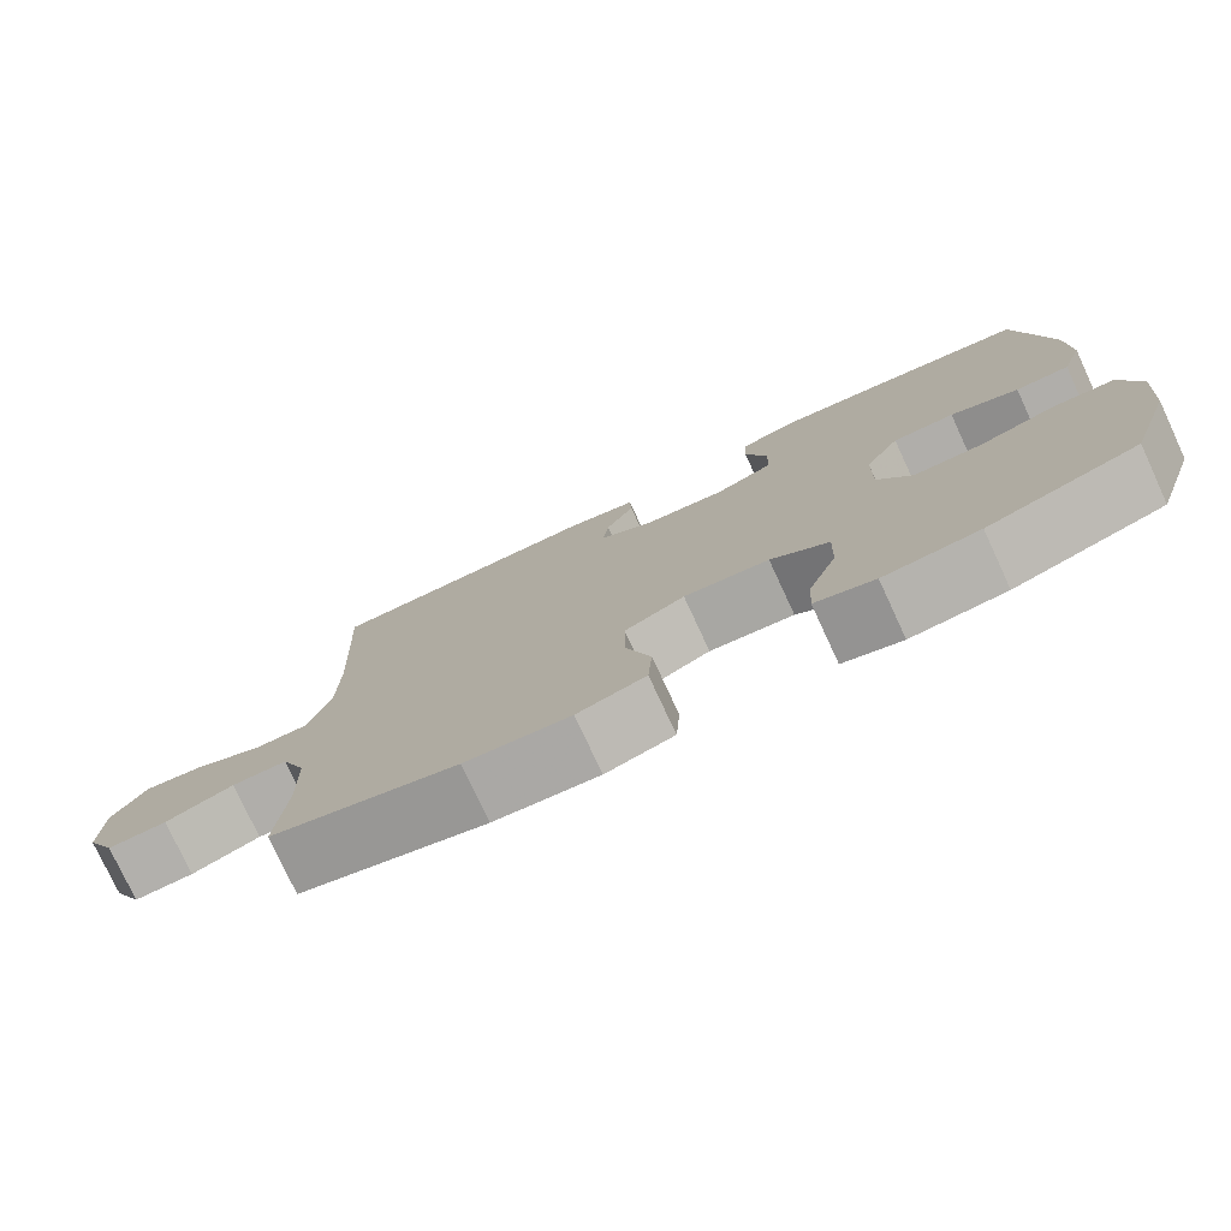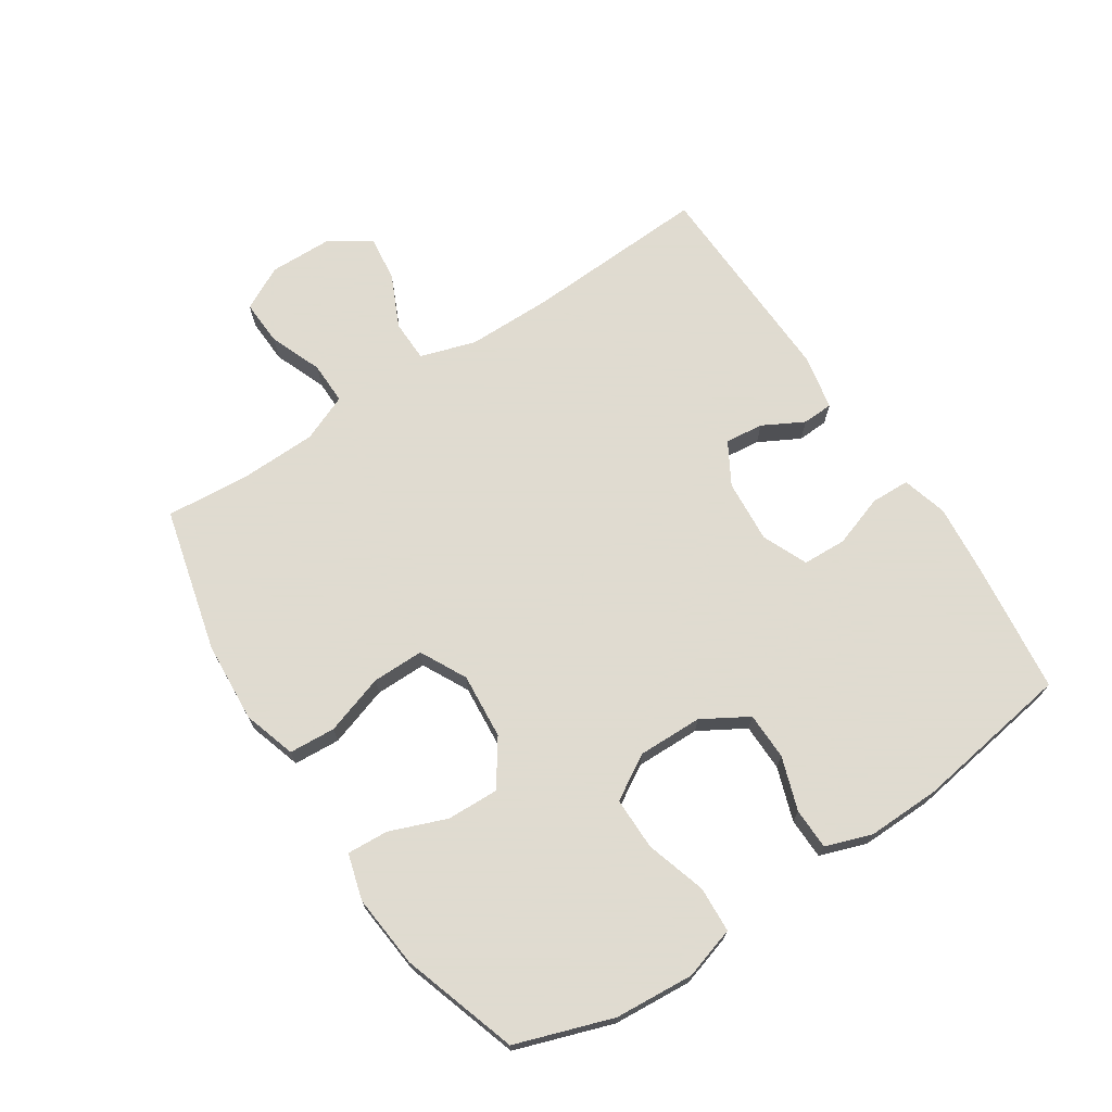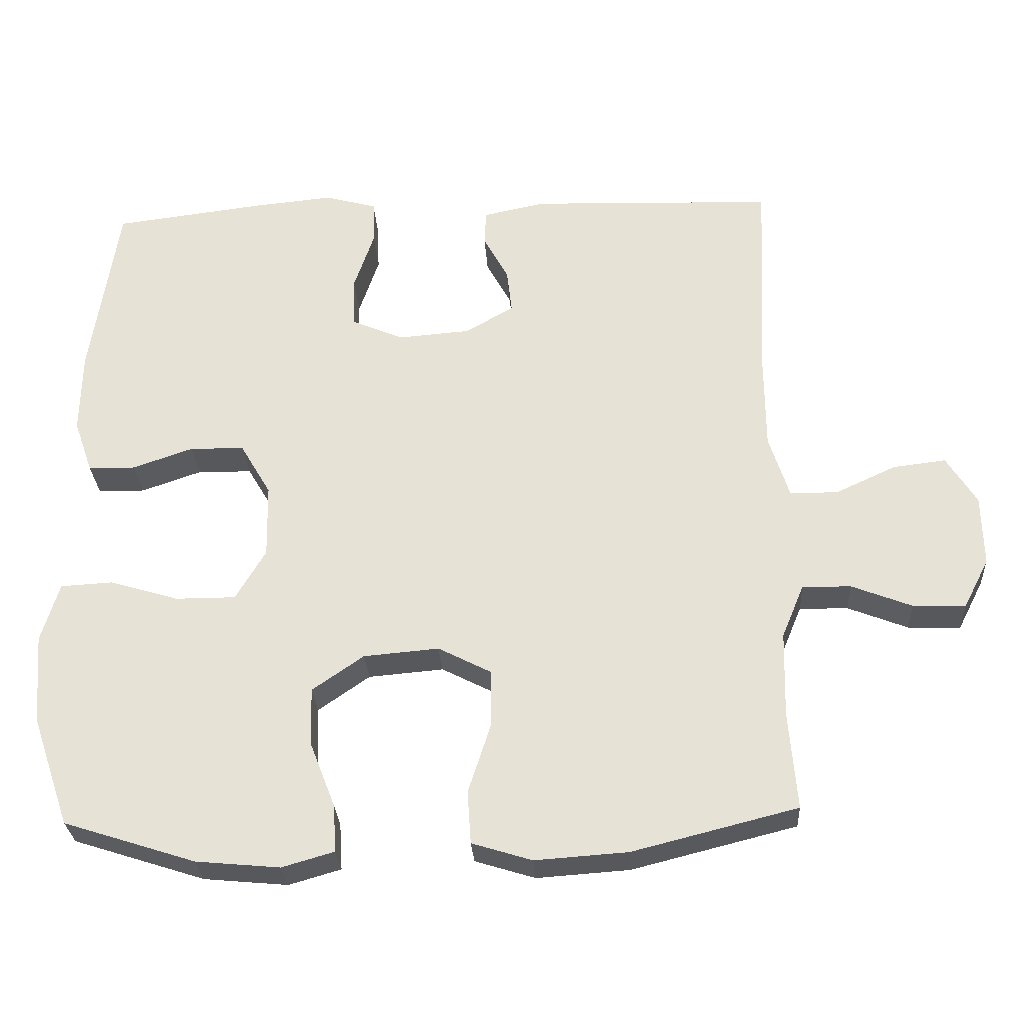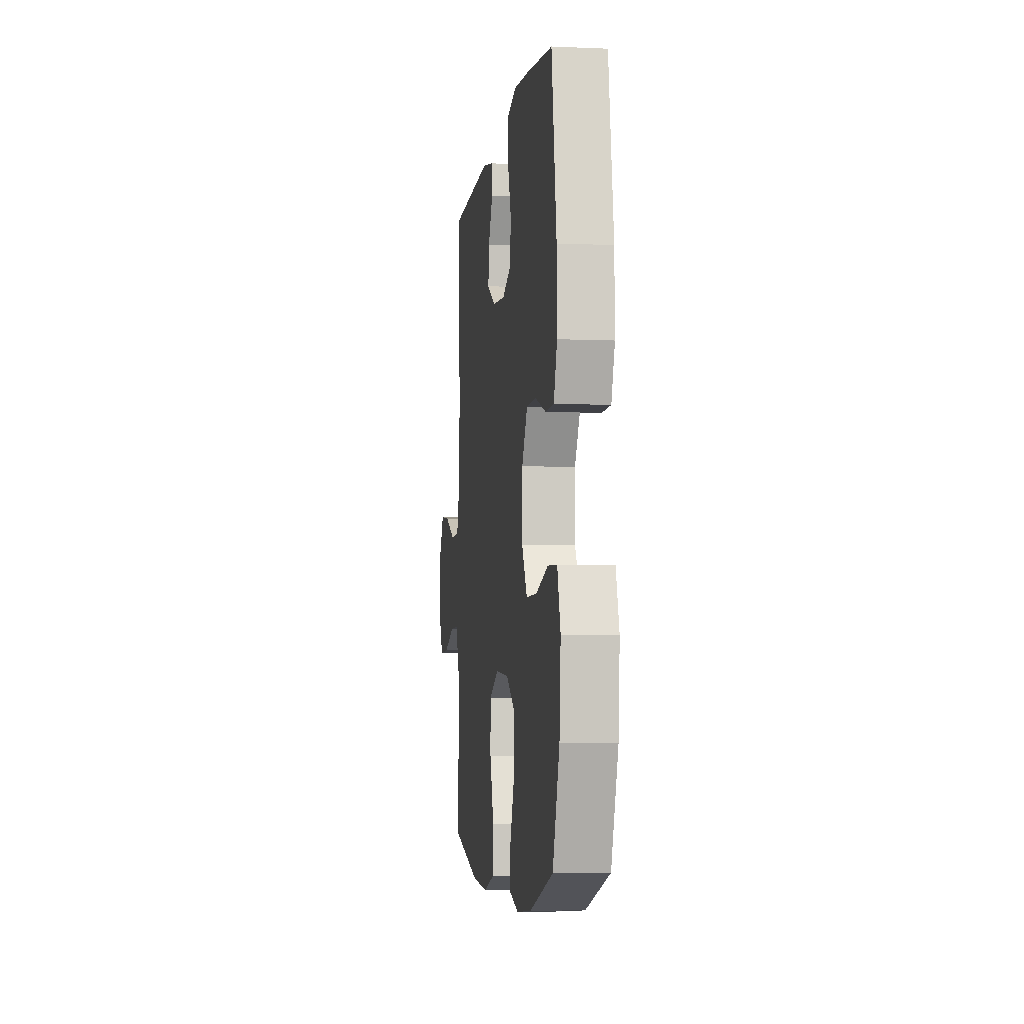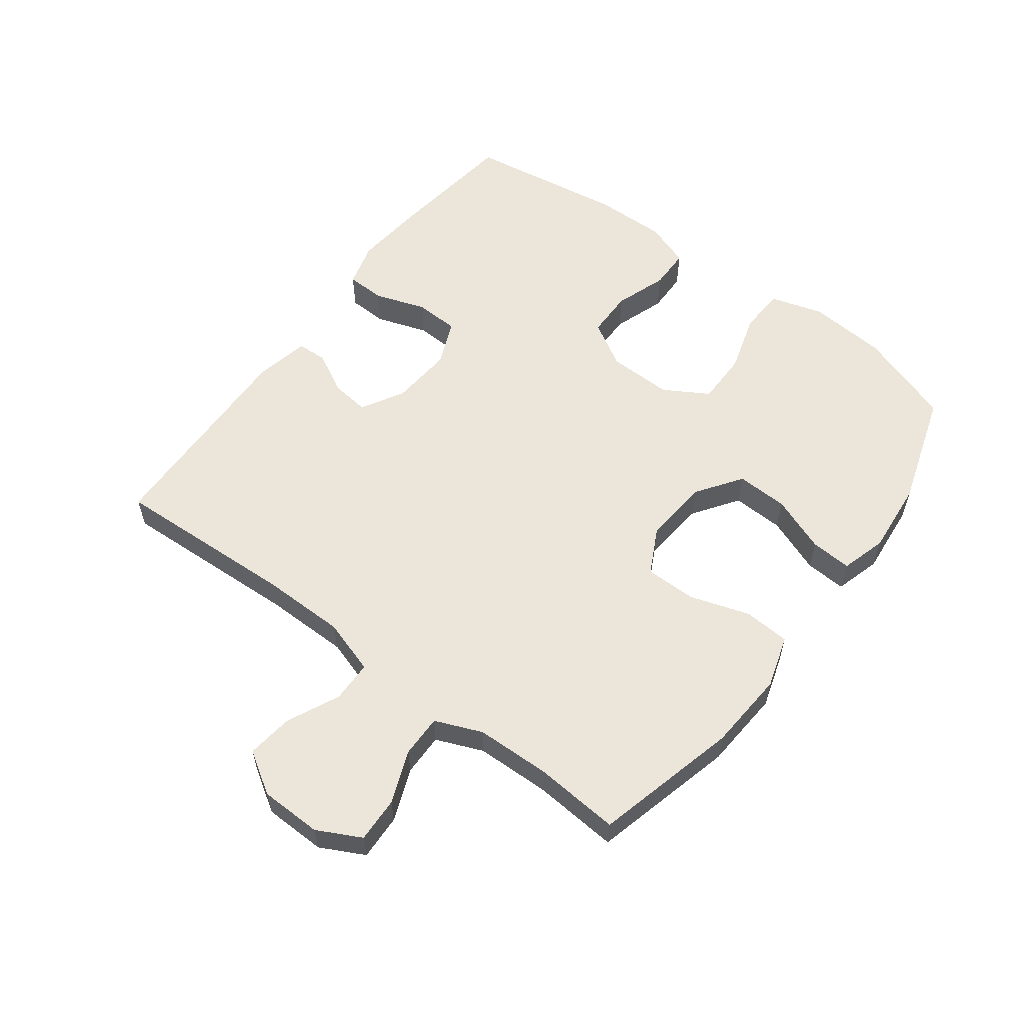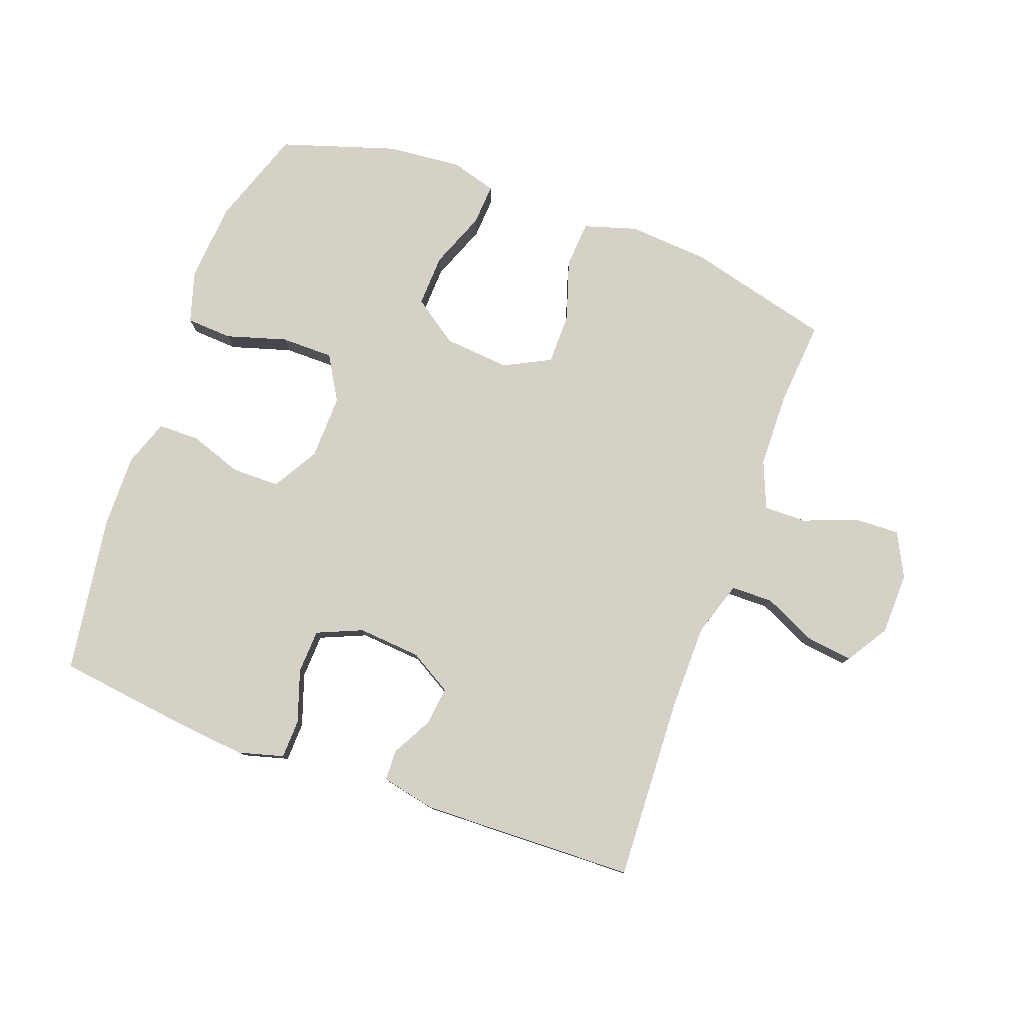
<metadata>
{"format":"obj","ext":"obj","renderer":"f3d","projection":"perspective","resolution":1024,"background":"white","views":[{"elev":-77.4,"azim":-155.1,"up":"+Z"},{"elev":70.2,"azim":-123.4,"up":"+Y"},{"elev":-28.6,"azim":3.3,"up":"+Z"},{"elev":-5.1,"azim":-97.8,"up":"+Z"},{"elev":57.6,"azim":126.9,"up":"+Y"},{"elev":79.2,"azim":20.2,"up":"+Y"}]}
</metadata>
<code>
v -0.5 0.07 0.5
v -0.291 0.07 0.526
v -0.177 0.07 0.537
v -0.105 0.07 0.517
v -0.103 0.07 0.455
v -0.131 0.07 0.372
v -0.128 0.07 0.302
v -0.056 0.07 0.271
v 0.045 0.07 0.279
v 0.112 0.07 0.318
v 0.105 0.07 0.379
v 0.07 0.07 0.444
v 0.072 0.07 0.493
v 0.159 0.07 0.511
v 0.5 0.07 0.5
v 0.486 0.07 0.207
v 0.487 0.07 0.071
v 0.515 0.07 -0.017
v 0.582 0.07 -0.018
v 0.666 0.07 0.021
v 0.74 0.07 0.03
v 0.782 0.07 -0.037
v 0.784 0.07 -0.136
v 0.748 0.07 -0.206
v 0.675 0.07 -0.203
v 0.591 0.07 -0.17
v 0.523 0.07 -0.169
v 0.492 0.07 -0.244
v 0.489 0.07 -0.363
v 0.5 0.07 -0.5
v 0.27 0.07 -0.558
v 0.141 0.07 -0.567
v 0.057 0.07 -0.541
v 0.052 0.07 -0.467
v 0.083 0.07 -0.371
v 0.083 0.07 -0.289
v 0.009 0.07 -0.251
v -0.096 0.07 -0.26
v -0.168 0.07 -0.31
v -0.165 0.07 -0.393
v -0.13 0.07 -0.483
v -0.126 0.07 -0.549
v -0.199 0.07 -0.57
v -0.316 0.07 -0.559
v -0.5 0.07 -0.5
v -0.553 0.07 -0.346
v -0.563 0.07 -0.22
v -0.538 0.07 -0.137
v -0.465 0.07 -0.133
v -0.369 0.07 -0.162
v -0.285 0.07 -0.162
v -0.243 0.07 -0.091
v -0.245 0.07 0.012
v -0.288 0.07 0.085
v -0.364 0.07 0.086
v -0.448 0.07 0.057
v -0.514 0.07 0.058
v -0.54 0.07 0.132
v -0.538 0.07 0.248
v -0.5 0 0.5
v -0.291 0 0.526
v -0.177 0 0.537
v -0.105 0 0.517
v -0.103 0 0.455
v -0.131 0 0.372
v -0.128 0 0.302
v -0.056 0 0.271
v 0.045 0 0.279
v 0.112 0 0.318
v 0.105 0 0.379
v 0.07 0 0.444
v 0.072 0 0.493
v 0.159 0 0.511
v 0.5 0 0.5
v 0.486 0 0.207
v 0.487 0 0.071
v 0.515 0 -0.017
v 0.582 0 -0.018
v 0.666 0 0.021
v 0.74 0 0.03
v 0.782 0 -0.037
v 0.784 0 -0.136
v 0.748 0 -0.206
v 0.675 0 -0.203
v 0.591 0 -0.17
v 0.523 0 -0.169
v 0.492 0 -0.244
v 0.489 0 -0.363
v 0.5 0 -0.5
v 0.27 0 -0.558
v 0.141 0 -0.567
v 0.057 0 -0.541
v 0.052 0 -0.467
v 0.083 0 -0.371
v 0.083 0 -0.289
v 0.009 0 -0.251
v -0.096 0 -0.26
v -0.168 0 -0.31
v -0.165 0 -0.393
v -0.13 0 -0.483
v -0.126 0 -0.549
v -0.199 0 -0.57
v -0.316 0 -0.559
v -0.5 0 -0.5
v -0.553 0 -0.346
v -0.563 0 -0.22
v -0.538 0 -0.137
v -0.465 0 -0.133
v -0.369 0 -0.162
v -0.285 0 -0.162
v -0.243 0 -0.091
v -0.245 0 0.012
v -0.288 0 0.085
v -0.364 0 0.086
v -0.448 0 0.057
v -0.514 0 0.058
v -0.54 0 0.132
v -0.538 0 0.248
f 4 5 6
f 3 4 6
f 2 3 6
f 1 2 6
f 59 1 6
f 58 59 6
f 57 58 6
f 56 57 6
f 55 56 6
f 54 55 6 7
f 53 54 7 8
f 52 53 8 9
f 51 52 9 10
f 48 49 50
f 47 48 50
f 46 47 50
f 45 46 50
f 44 45 50
f 43 44 50
f 42 43 50
f 41 42 50
f 40 41 50
f 39 40 50 51
f 38 39 51 10
f 33 34 35
f 32 33 35
f 31 32 35
f 30 31 35
f 29 30 35
f 28 29 35 36
f 27 28 36 37
f 24 25 26
f 23 24 26
f 22 23 26
f 21 22 26
f 20 21 26
f 19 20 26
f 18 19 26 27
f 37 38 10
f 27 37 10
f 18 27 10
f 17 18 10
f 14 15 16
f 13 14 16
f 12 13 16
f 11 12 16
f 10 11 16 17
f 65 64 63
f 65 63 62
f 65 62 61
f 65 61 60
f 65 60 118
f 65 118 117
f 65 117 116
f 65 116 115
f 65 115 114
f 66 65 114 113
f 67 66 113 112
f 68 67 112 111
f 69 68 111 110
f 109 108 107
f 109 107 106
f 109 106 105
f 109 105 104
f 109 104 103
f 109 103 102
f 109 102 101
f 109 101 100
f 109 100 99
f 110 109 99 98
f 69 110 98 97
f 94 93 92
f 94 92 91
f 94 91 90
f 94 90 89
f 94 89 88
f 95 94 88 87
f 96 95 87 86
f 85 84 83
f 85 83 82
f 85 82 81
f 85 81 80
f 85 80 79
f 85 79 78
f 86 85 78 77
f 69 97 96
f 69 96 86
f 69 86 77
f 69 77 76
f 75 74 73
f 75 73 72
f 75 72 71
f 75 71 70
f 76 75 70 69
f 1 60 61 2
f 2 61 62 3
f 3 62 63 4
f 4 63 64 5
f 5 64 65 6
f 6 65 66 7
f 7 66 67 8
f 8 67 68 9
f 9 68 69 10
f 10 69 70 11
f 11 70 71 12
f 12 71 72 13
f 13 72 73 14
f 14 73 74 15
f 15 74 75 16
f 16 75 76 17
f 17 76 77 18
f 18 77 78 19
f 19 78 79 20
f 20 79 80 21
f 21 80 81 22
f 22 81 82 23
f 23 82 83 24
f 24 83 84 25
f 25 84 85 26
f 26 85 86 27
f 27 86 87 28
f 28 87 88 29
f 29 88 89 30
f 30 89 90 31
f 31 90 91 32
f 32 91 92 33
f 33 92 93 34
f 34 93 94 35
f 35 94 95 36
f 36 95 96 37
f 37 96 97 38
f 38 97 98 39
f 39 98 99 40
f 40 99 100 41
f 41 100 101 42
f 42 101 102 43
f 43 102 103 44
f 44 103 104 45
f 45 104 105 46
f 46 105 106 47
f 47 106 107 48
f 48 107 108 49
f 49 108 109 50
f 50 109 110 51
f 51 110 111 52
f 52 111 112 53
f 53 112 113 54
f 54 113 114 55
f 55 114 115 56
f 56 115 116 57
f 57 116 117 58
f 58 117 118 59
f 59 118 60 1

</code>
